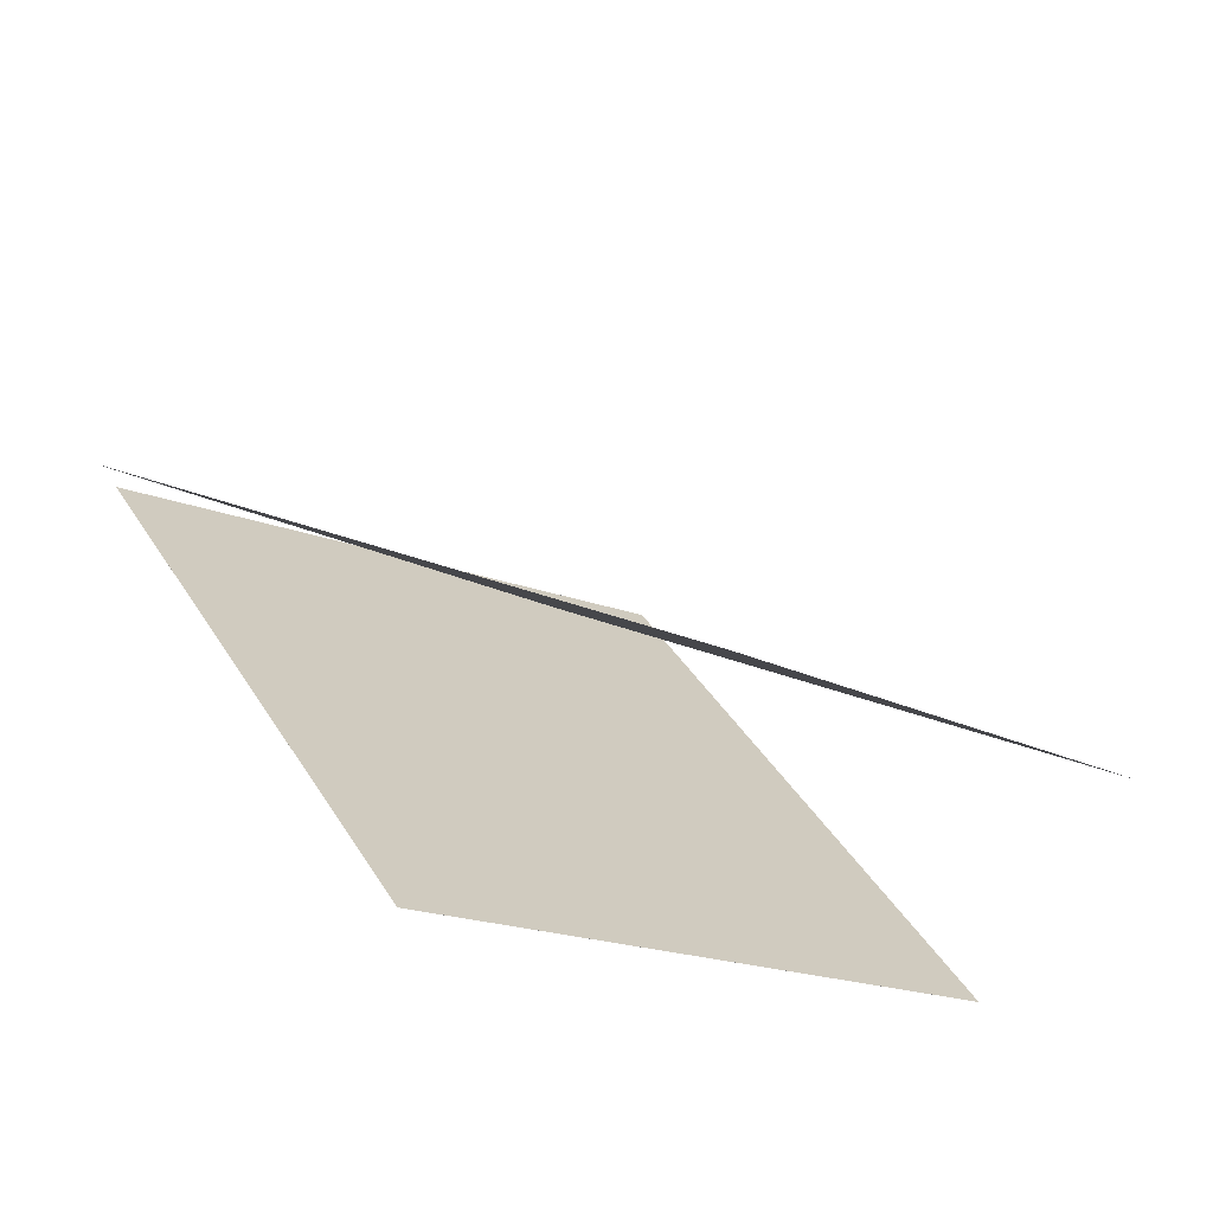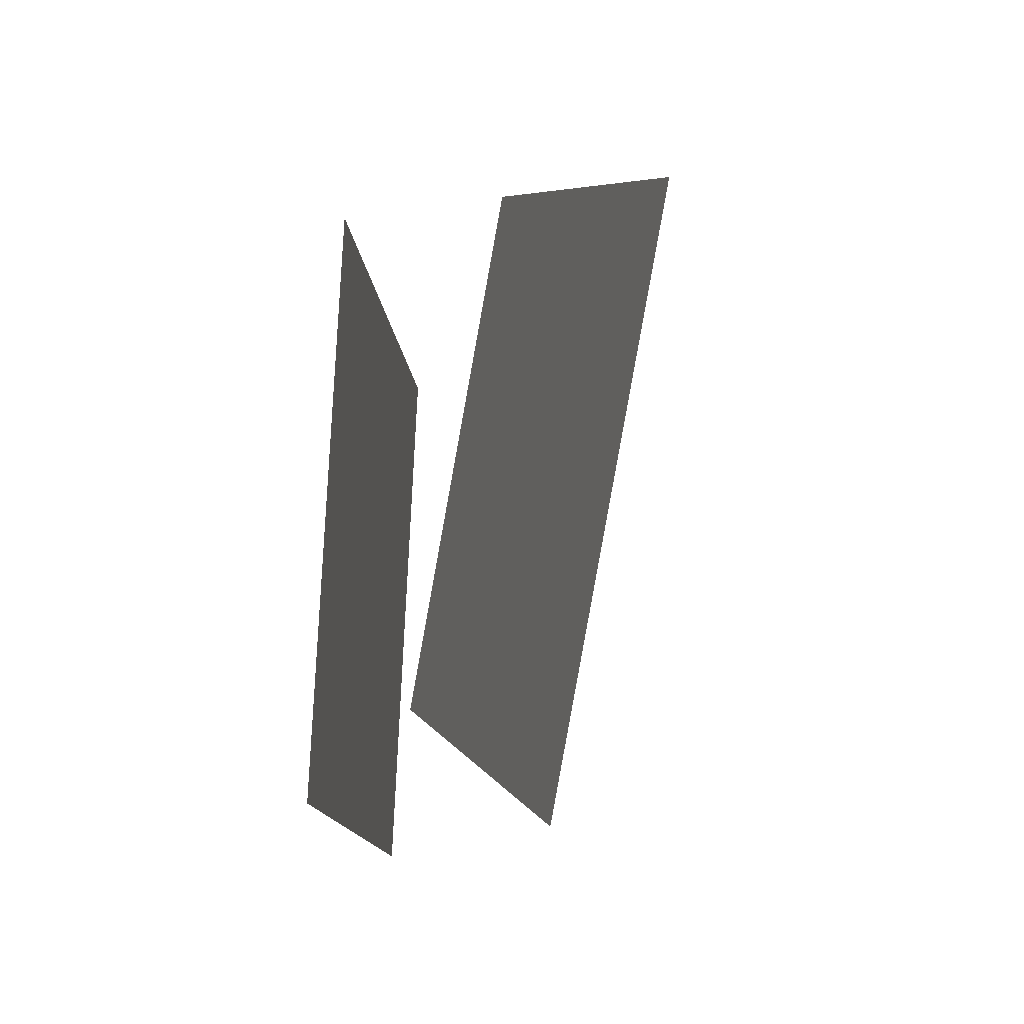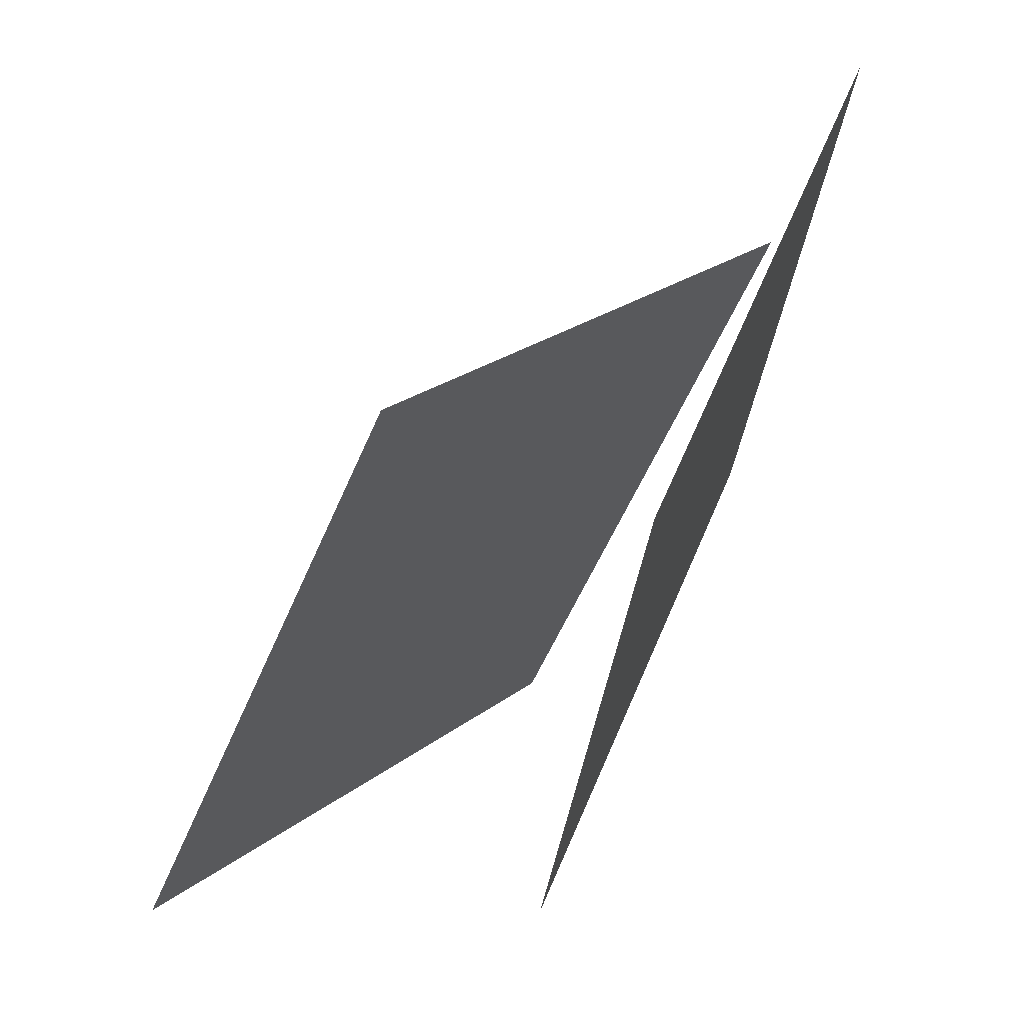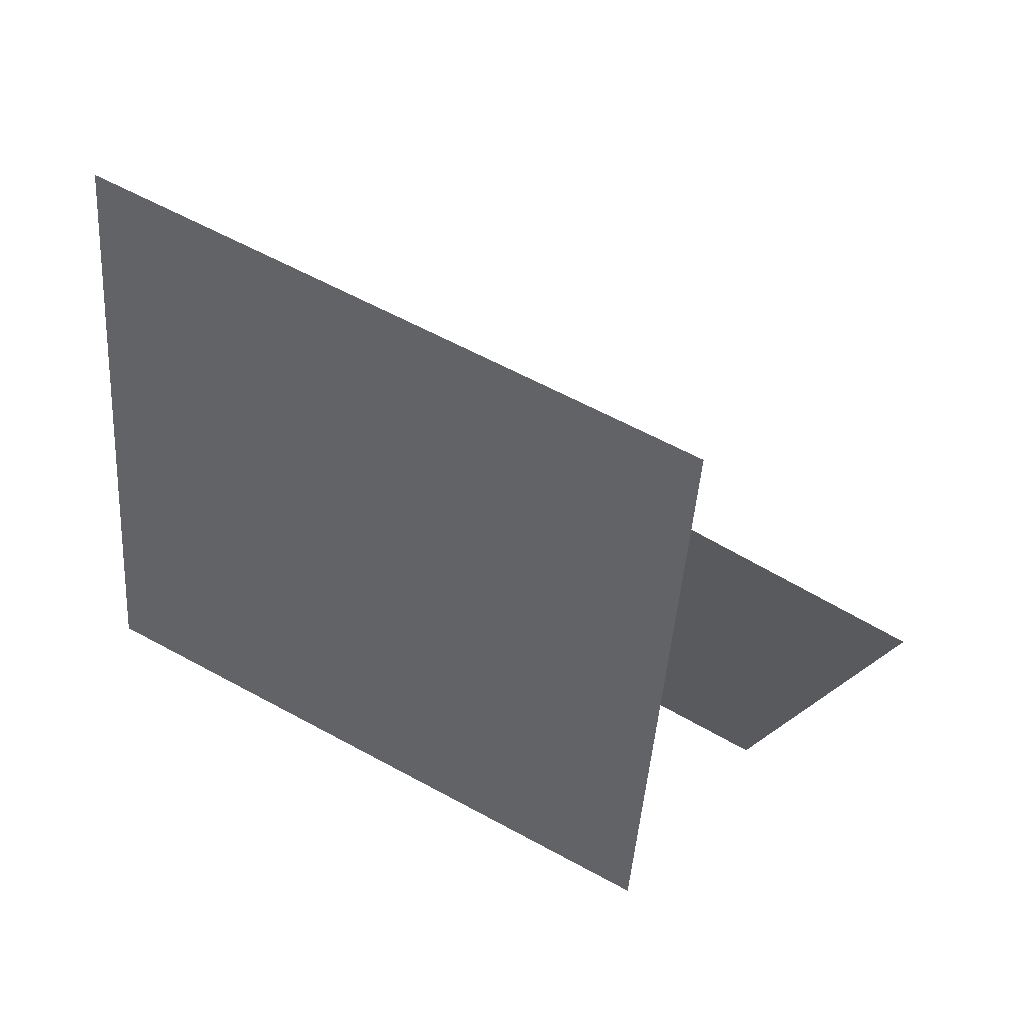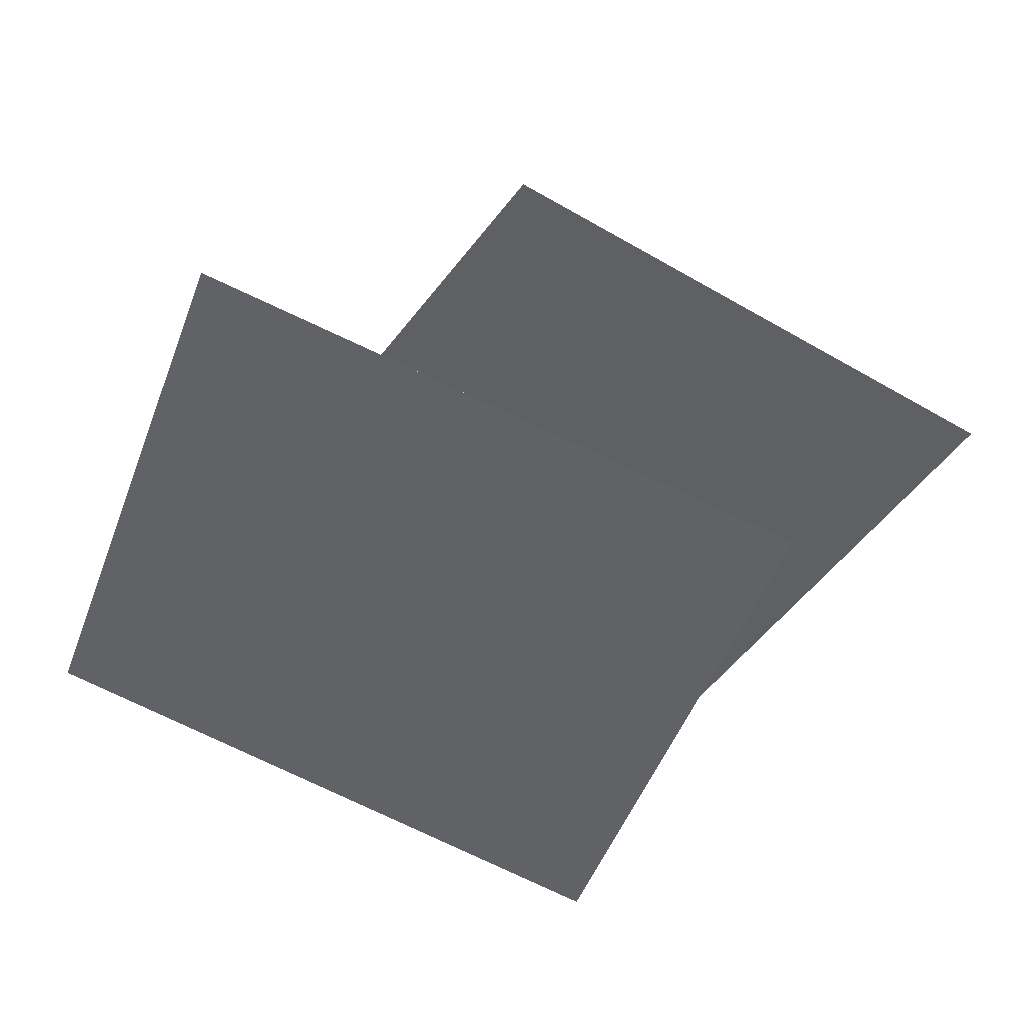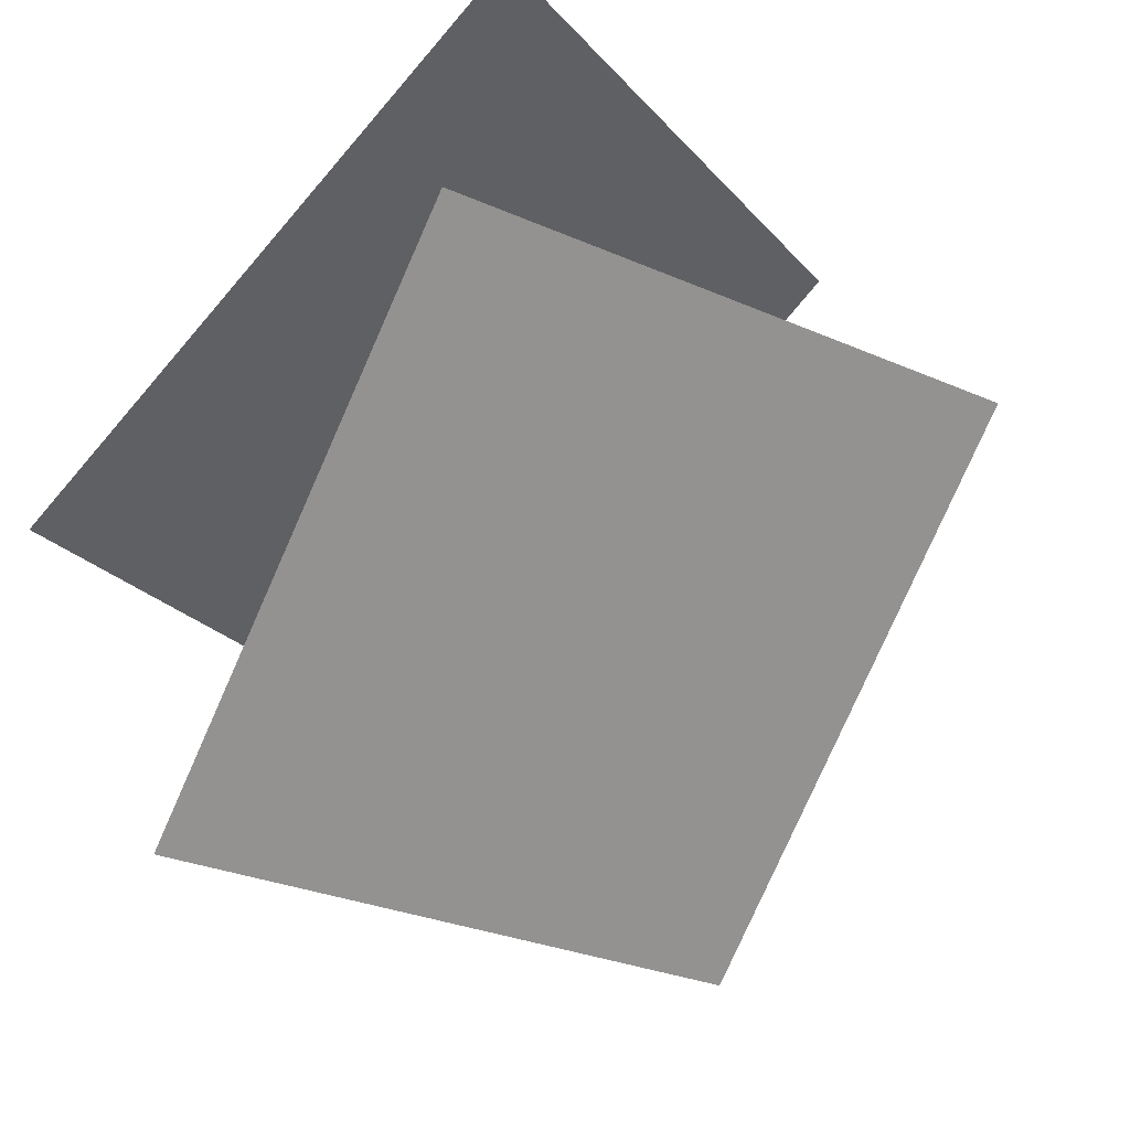
<metadata>
{"format":"obj","ext":"obj","renderer":"f3d","projection":"perspective","resolution":1024,"background":"white","views":[{"elev":-44.7,"azim":65.6,"up":"+Y"},{"elev":-32.3,"azim":25.4,"up":"+Z"},{"elev":-23.8,"azim":-177.7,"up":"+Y"},{"elev":21.6,"azim":-52.8,"up":"+Y"},{"elev":41.3,"azim":-54.0,"up":"+Z"},{"elev":73.2,"azim":53.6,"up":"+Y"}]}
</metadata>
<code>
v 0.09899 -0.4788 0.3016
v -0.07417 -0.2126 -0.5828
v -0.2327 0.4043 0.6323
v -0.4059 0.6704 -0.2521
v 0.09896 -0.4788 0.3016
v -0.0742 -0.2126 -0.5828
v -0.2327 0.4043 0.6323
v -0.4059 0.6704 -0.2521
f 1.0 7.0 5.0
f 1.0 3.0 7.0
f 1.0 4.0 3.0
f 1.0 2.0 4.0
f 3.0 8.0 7.0
f 3.0 4.0 8.0
f 5.0 7.0 8.0
f 5.0 8.0 6.0
f 1.0 5.0 6.0
f 1.0 6.0 2.0
f 2.0 6.0 8.0
f 2.0 8.0 4.0
v 0.124 0.0534 0.739
v -0.2746 0.485 -0.04983
v 0.669 -0.51 0.1554
v 0.2704 -0.0784 -0.6334
v 0.124 0.05341 0.739
v -0.2746 0.485 -0.04983
v 0.669 -0.51 0.1554
v 0.2704 -0.07839 -0.6334
f 9.0 15.0 13.0
f 9.0 11.0 15.0
f 9.0 12.0 11.0
f 9.0 10.0 12.0
f 11.0 16.0 15.0
f 11.0 12.0 16.0
f 13.0 15.0 16.0
f 13.0 16.0 14.0
f 9.0 13.0 14.0
f 9.0 14.0 10.0
f 10.0 14.0 16.0
f 10.0 16.0 12.0

</code>
